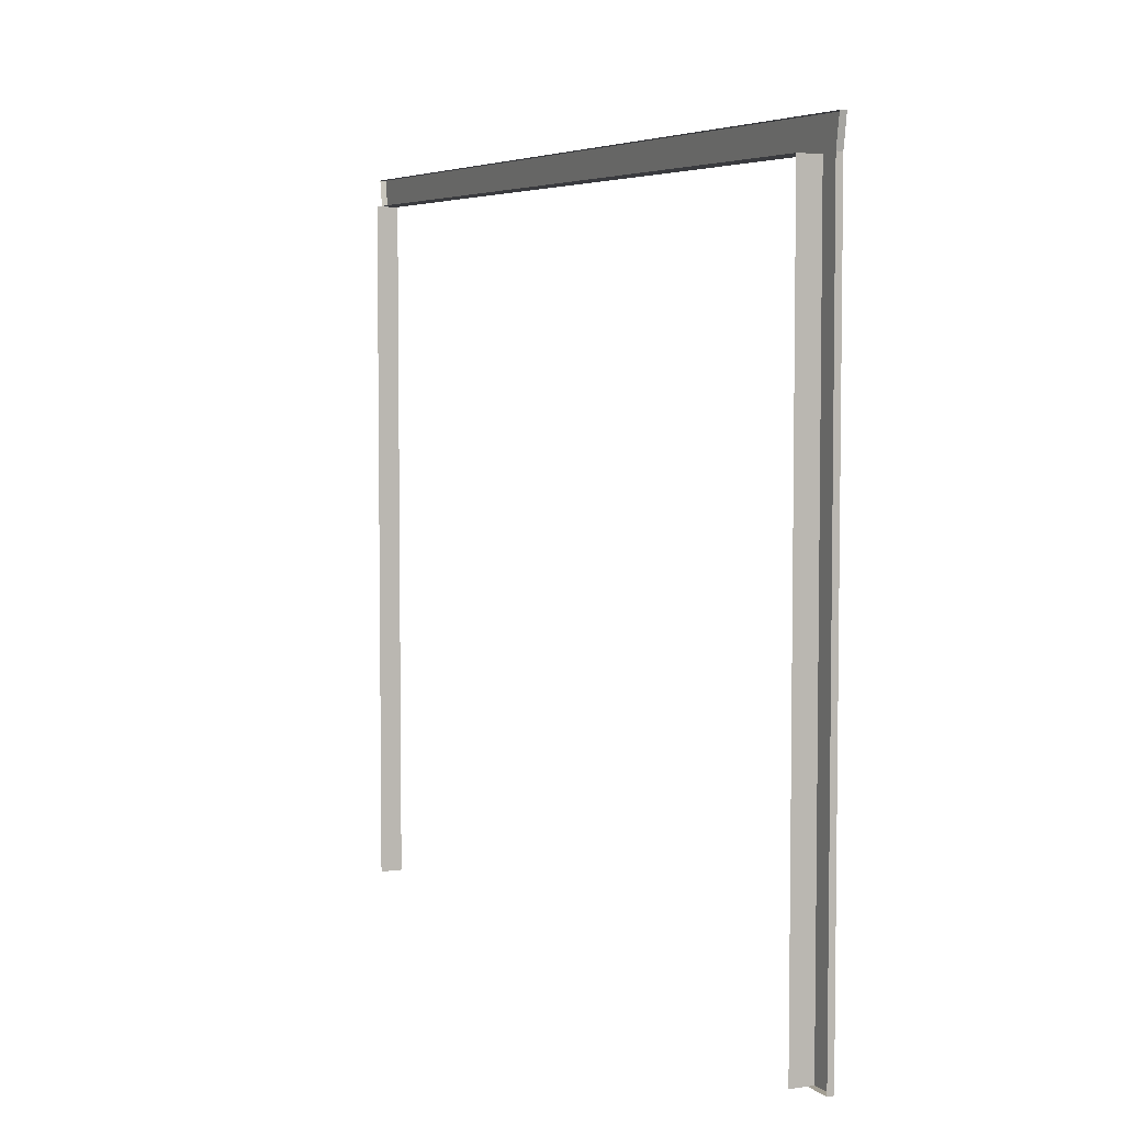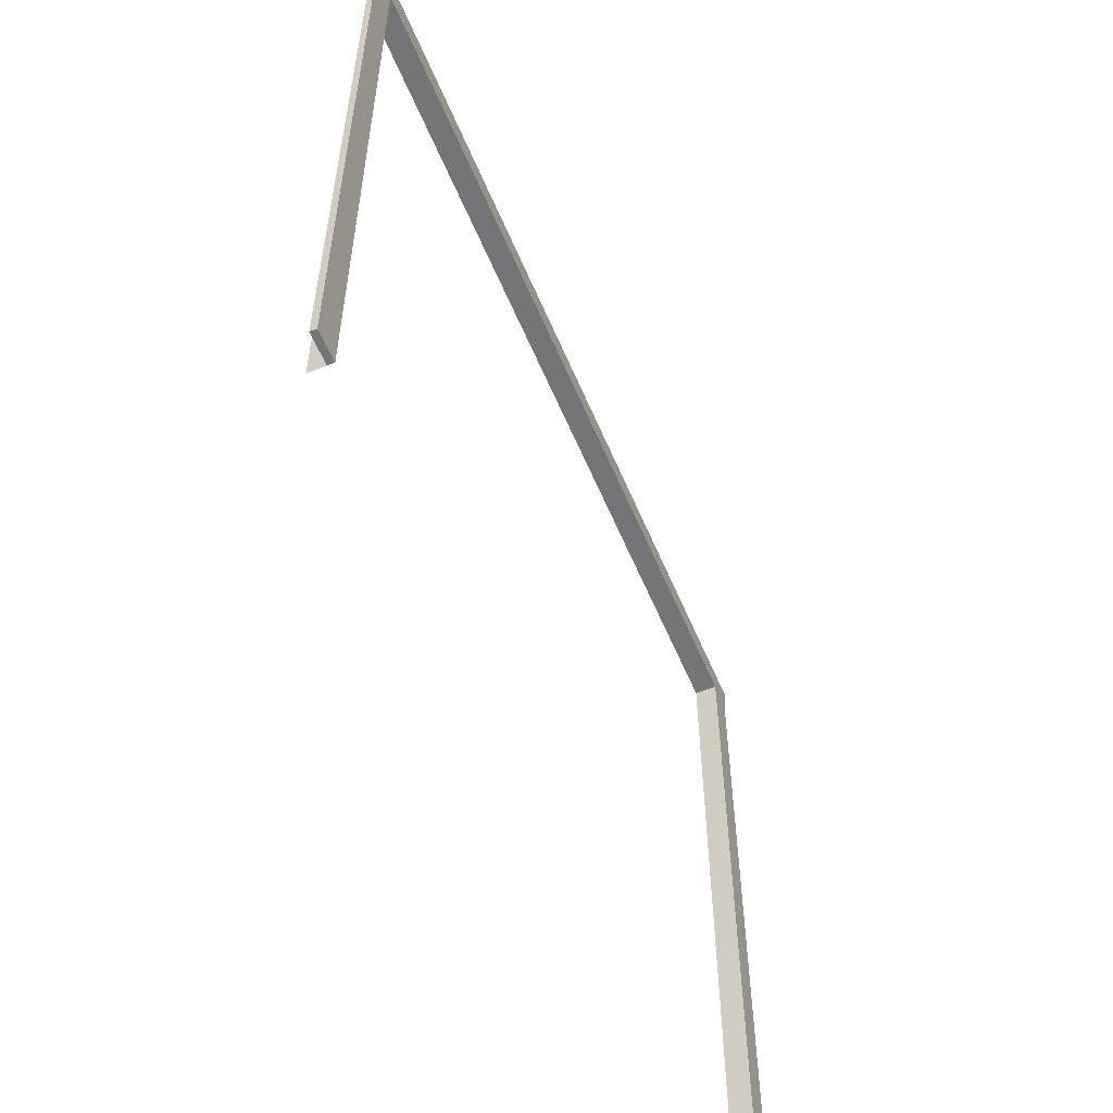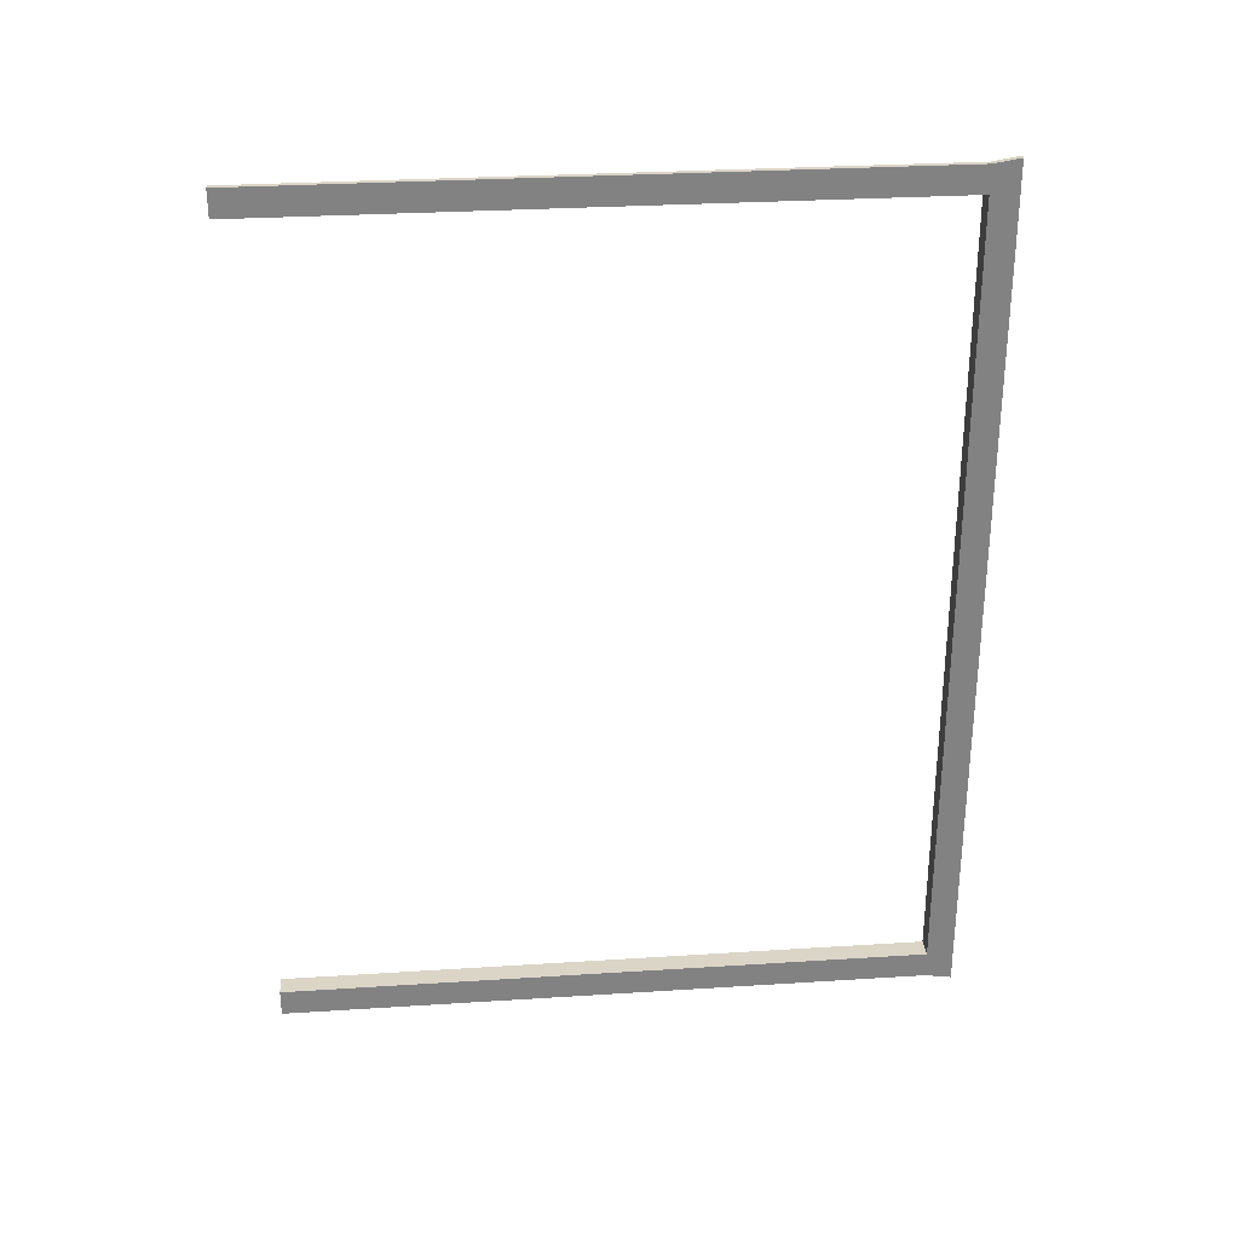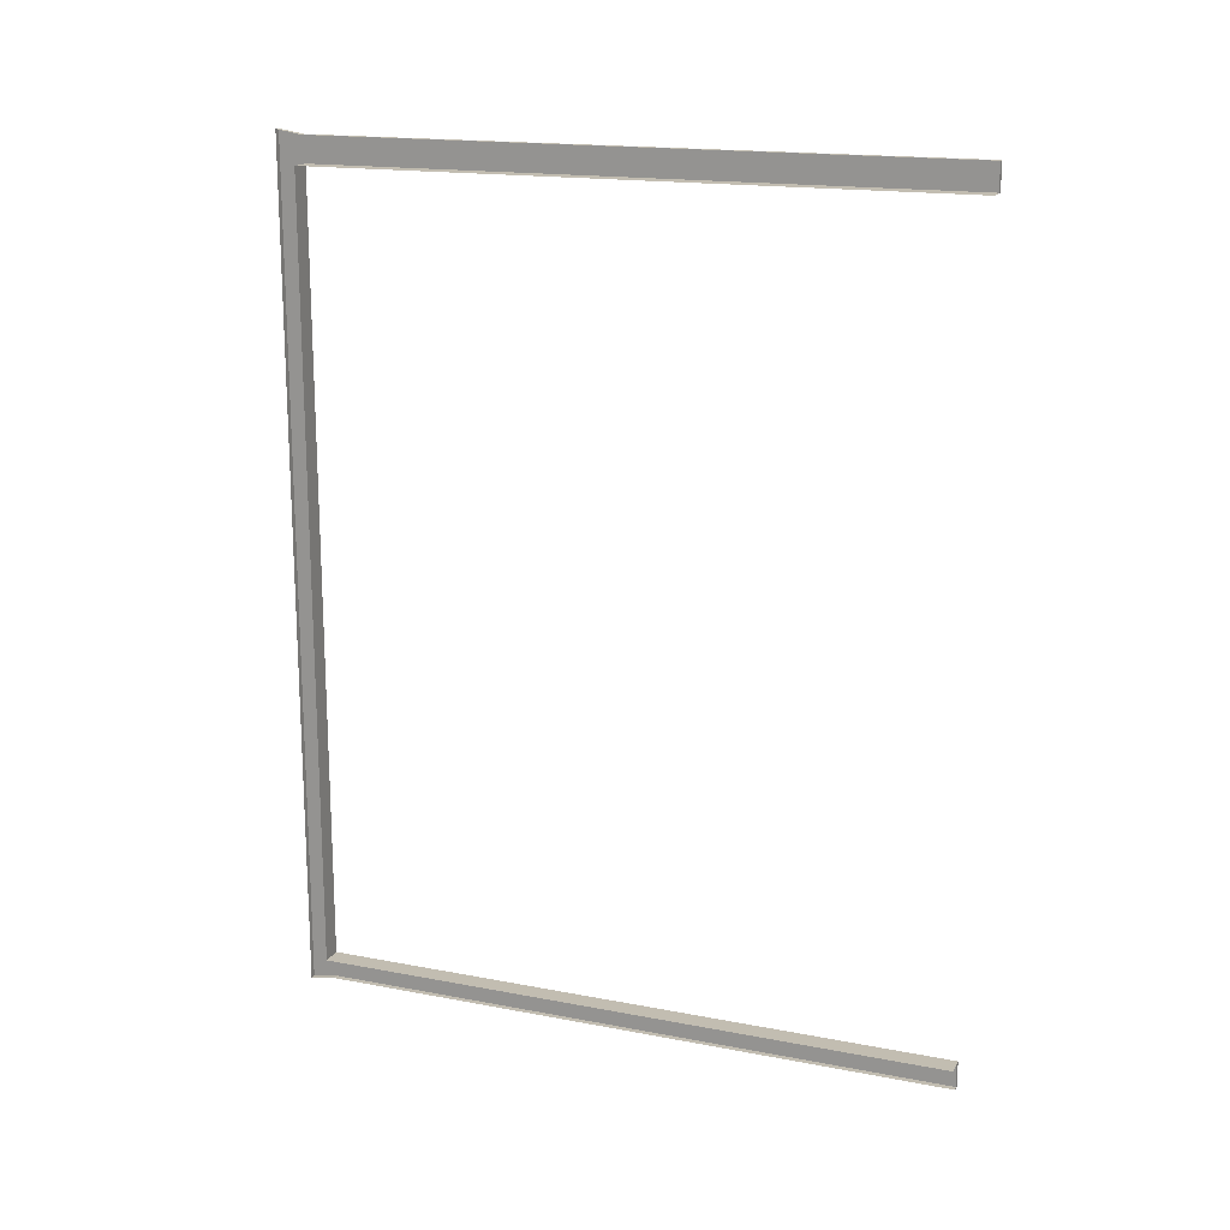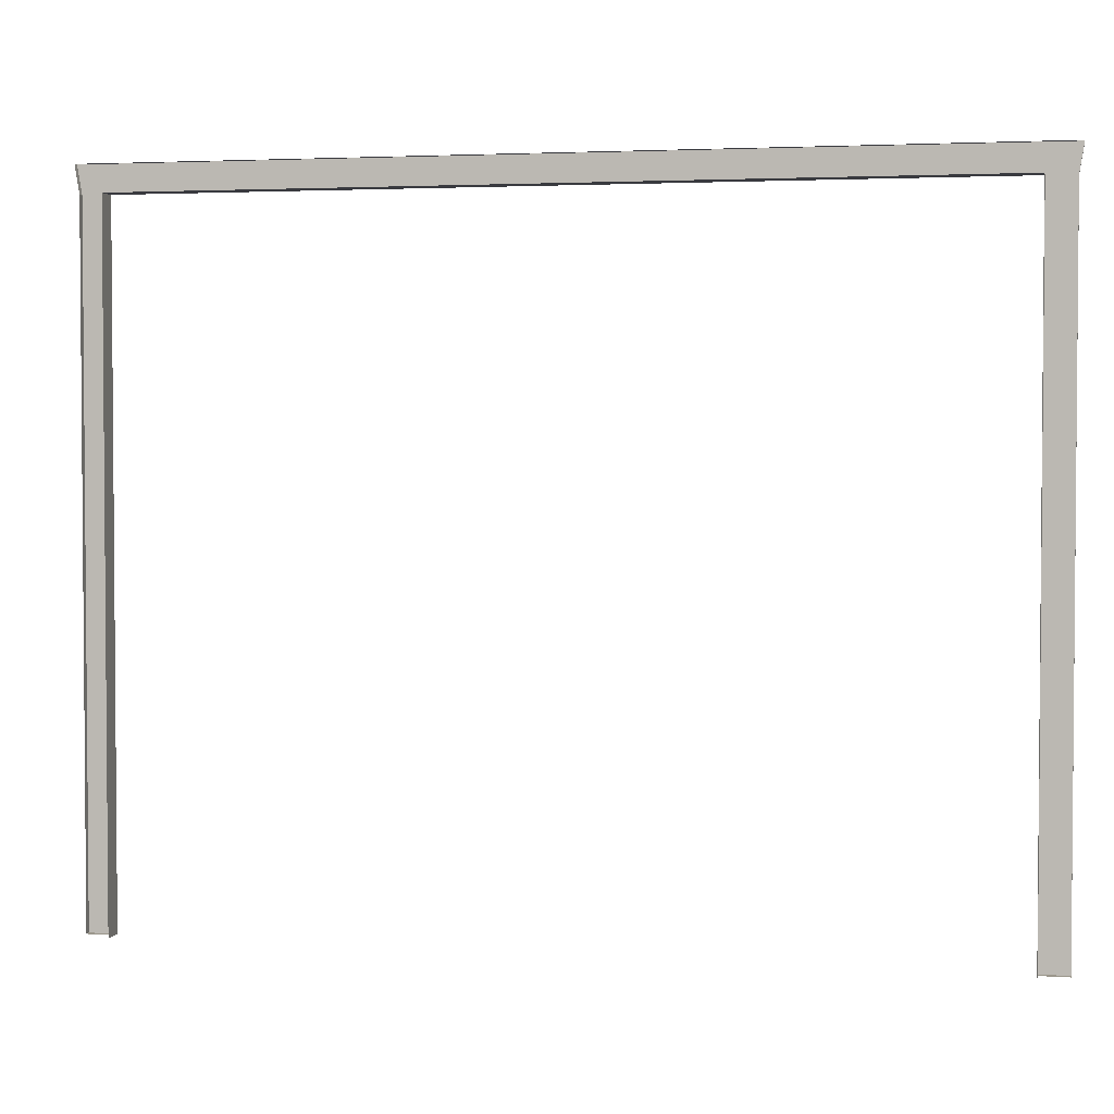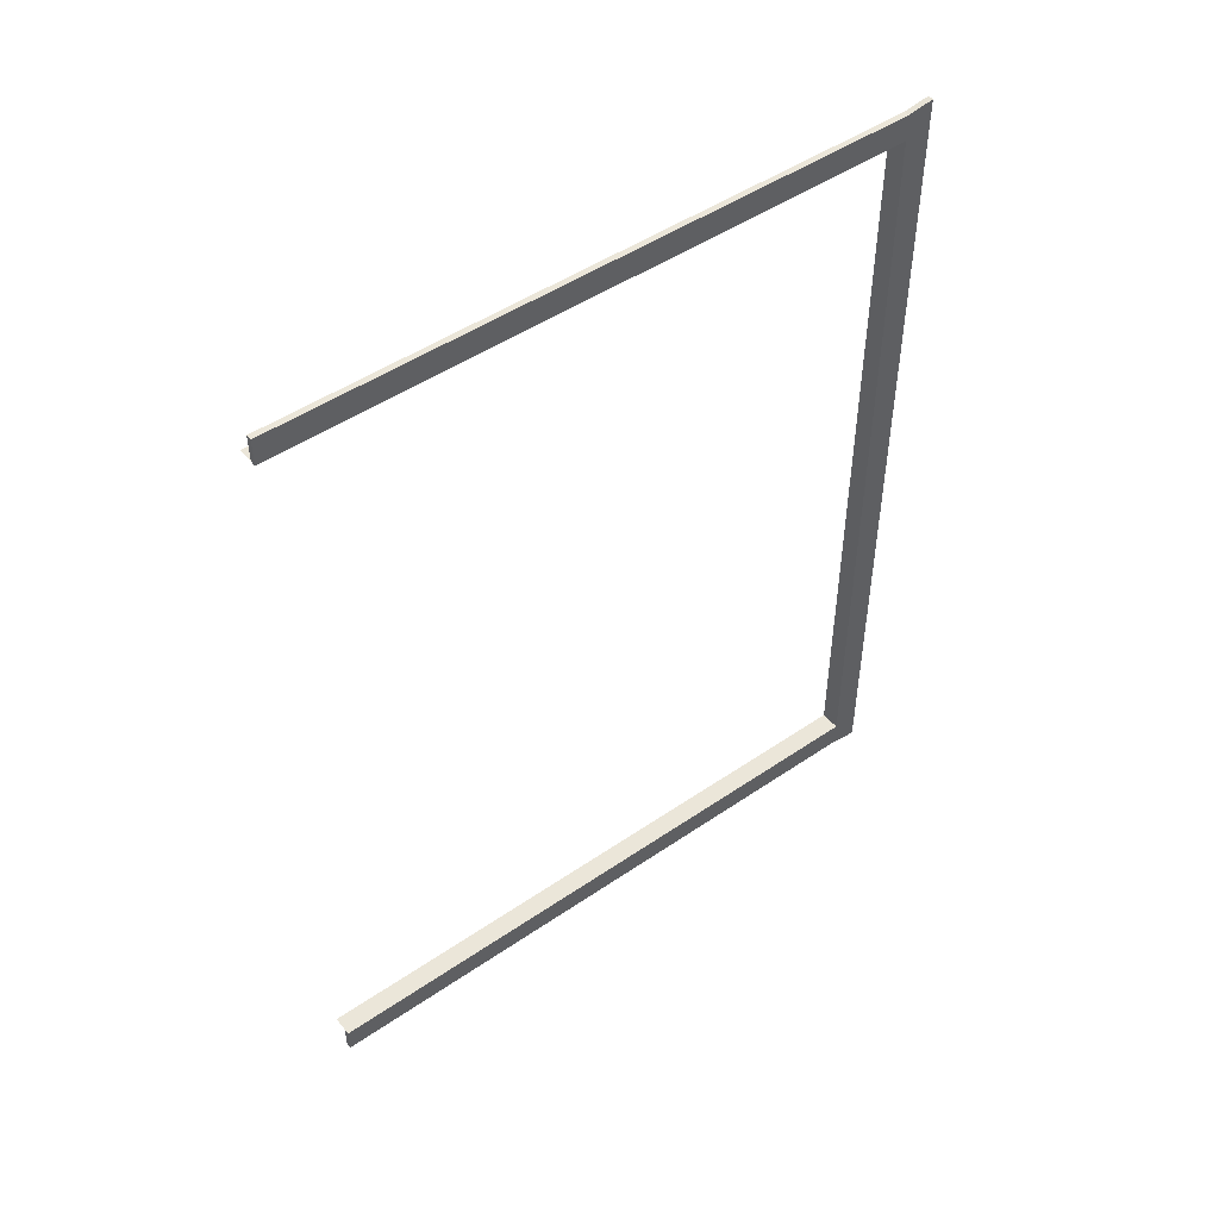
<metadata>
{"format":"obj","ext":"obj","renderer":"f3d","projection":"perspective","resolution":1024,"background":"white","views":[{"elev":5.1,"azim":-24.9,"up":"+Y"},{"elev":-56.6,"azim":22.5,"up":"+Y"},{"elev":29.5,"azim":84.6,"up":"+Z"},{"elev":17.0,"azim":-68.8,"up":"+Z"},{"elev":2.8,"azim":-77.9,"up":"+Y"},{"elev":48.3,"azim":52.6,"up":"+Z"}]}
</metadata>
<code>
v  2 0 -136.8
v  2 0 -146
v  2 222.4 -146
v  2 222.4 -136.8
v  2 231.6 -147.5
v  2 231.6 -136.8
v  2 231.6 136.8
v  2 222.4 136.8
v  2 231.6 147.5
v  2 222.4 146
v  2 0 146
v  2 0 136.8
v  -0 231.6 -147.5
v  0 231.6 -136.8
v  0 231.6 136.8
v  0 231.6 147.5
v  0 222.4 146
v  0 0 146
v  0 0 136.8
v  -5.2 0 136.8
v  -5.2 222.4 136.8
v  -5.2 222.4 -136.8
v  -0 0 -136.8
v  -5.2 0 -136.8
v  -0 0 -146
v  0 222.4 -146
g Frame
f 1 2 3 4
f 4 3 5 6
f 4 6 7 8
f 8 7 9 10
f 8 10 11 12
f 13 14 6 5
f 14 15 7 6
f 15 16 9 7
f 16 17 10 9
f 17 18 11 10
f 18 19 12 11
f 19 20 21 8
f 19 8 12
f 22 4 8 21
f 23 1 4 24
f 22 24 4
f 23 25 2 1
f 25 26 3 2
f 26 13 5 3

</code>
